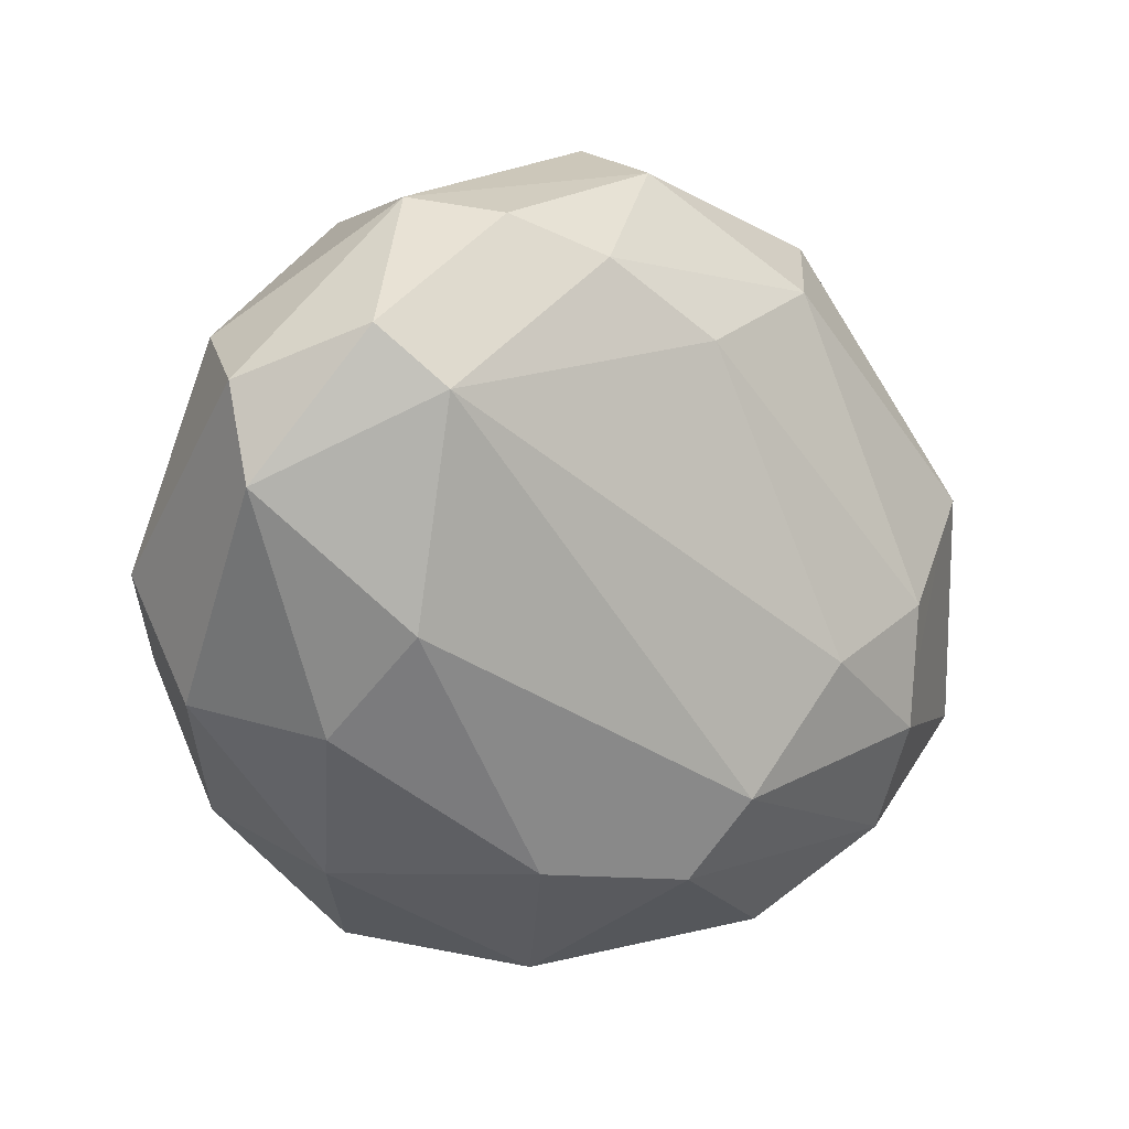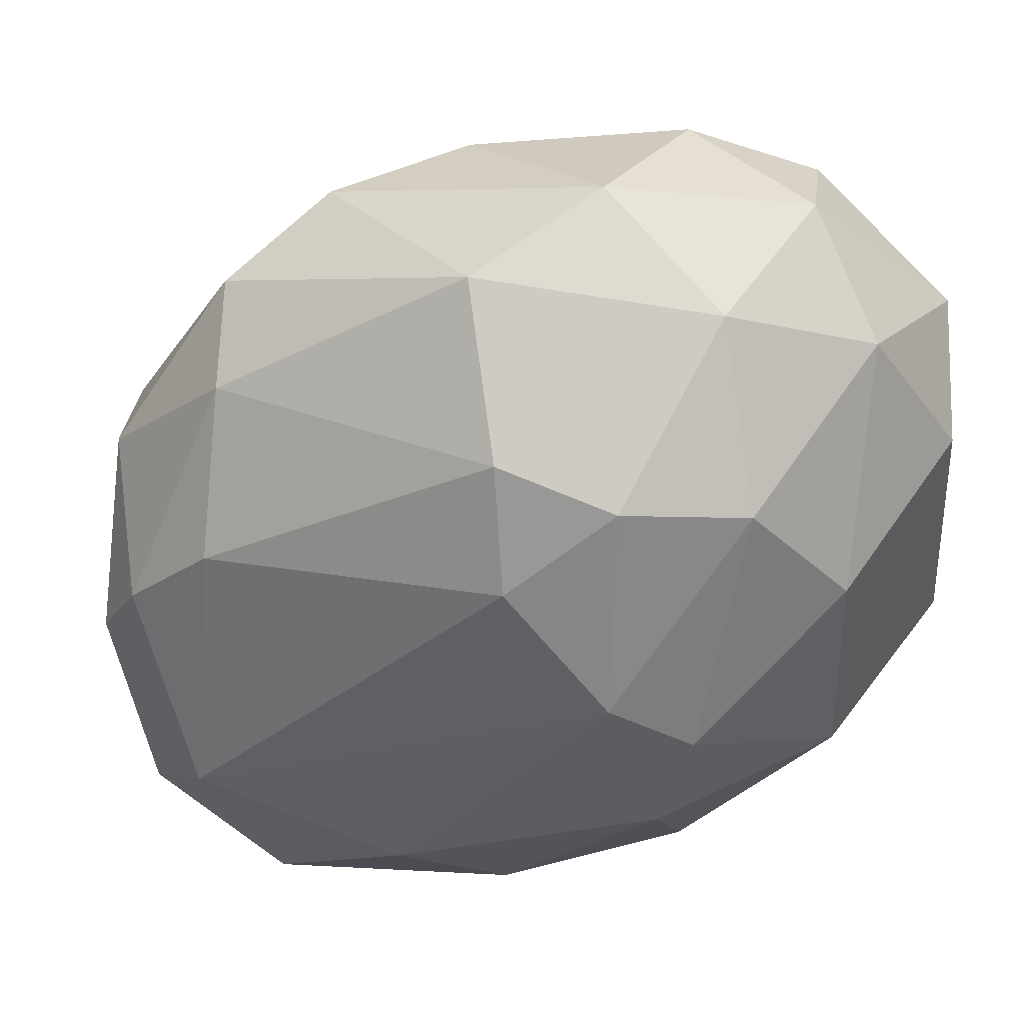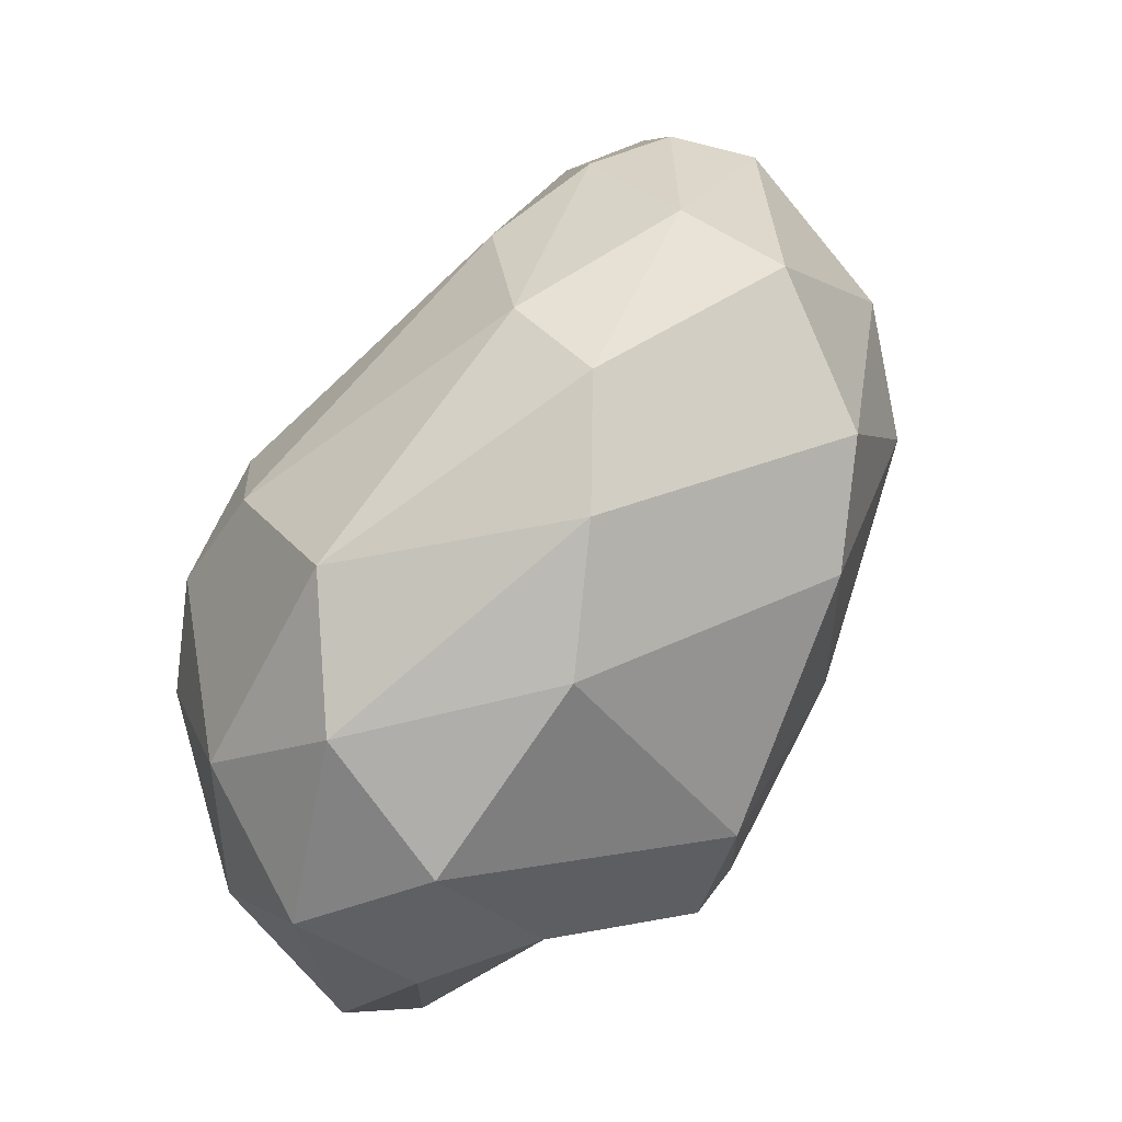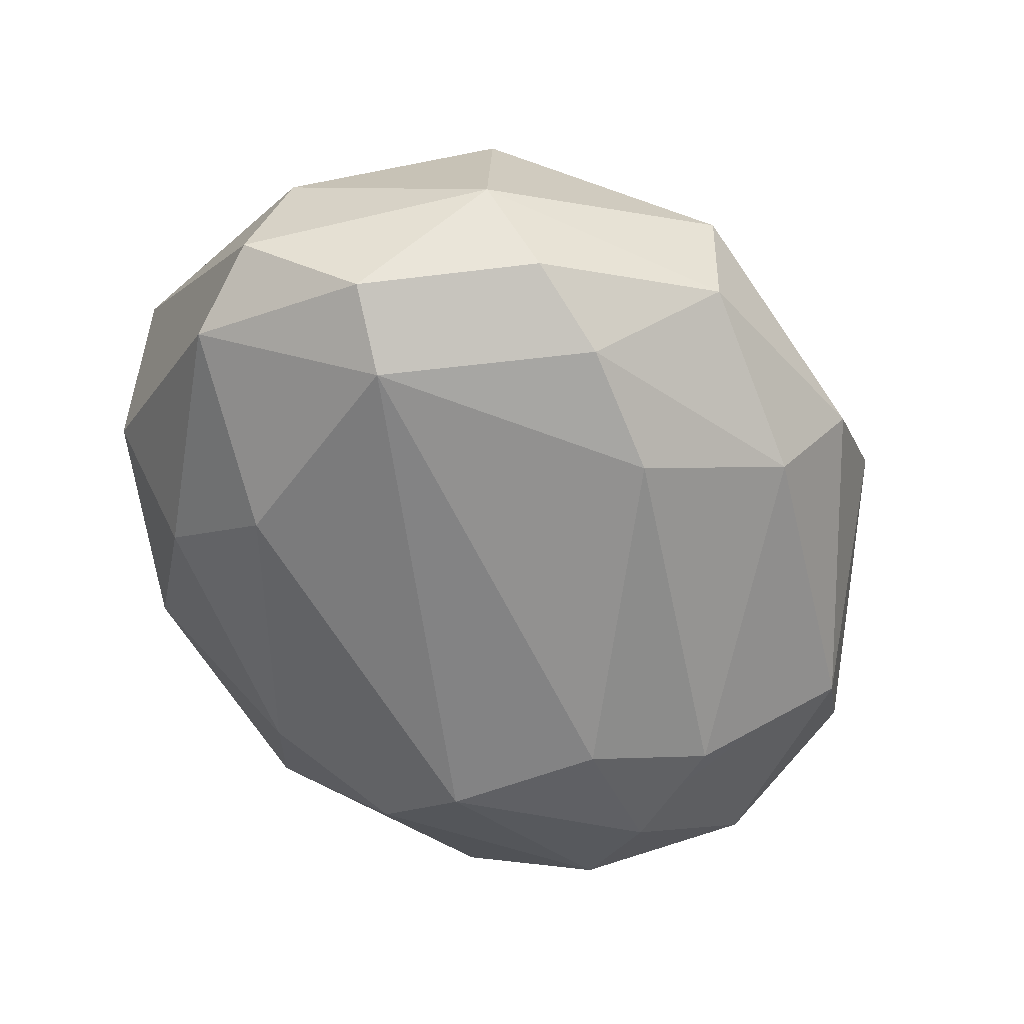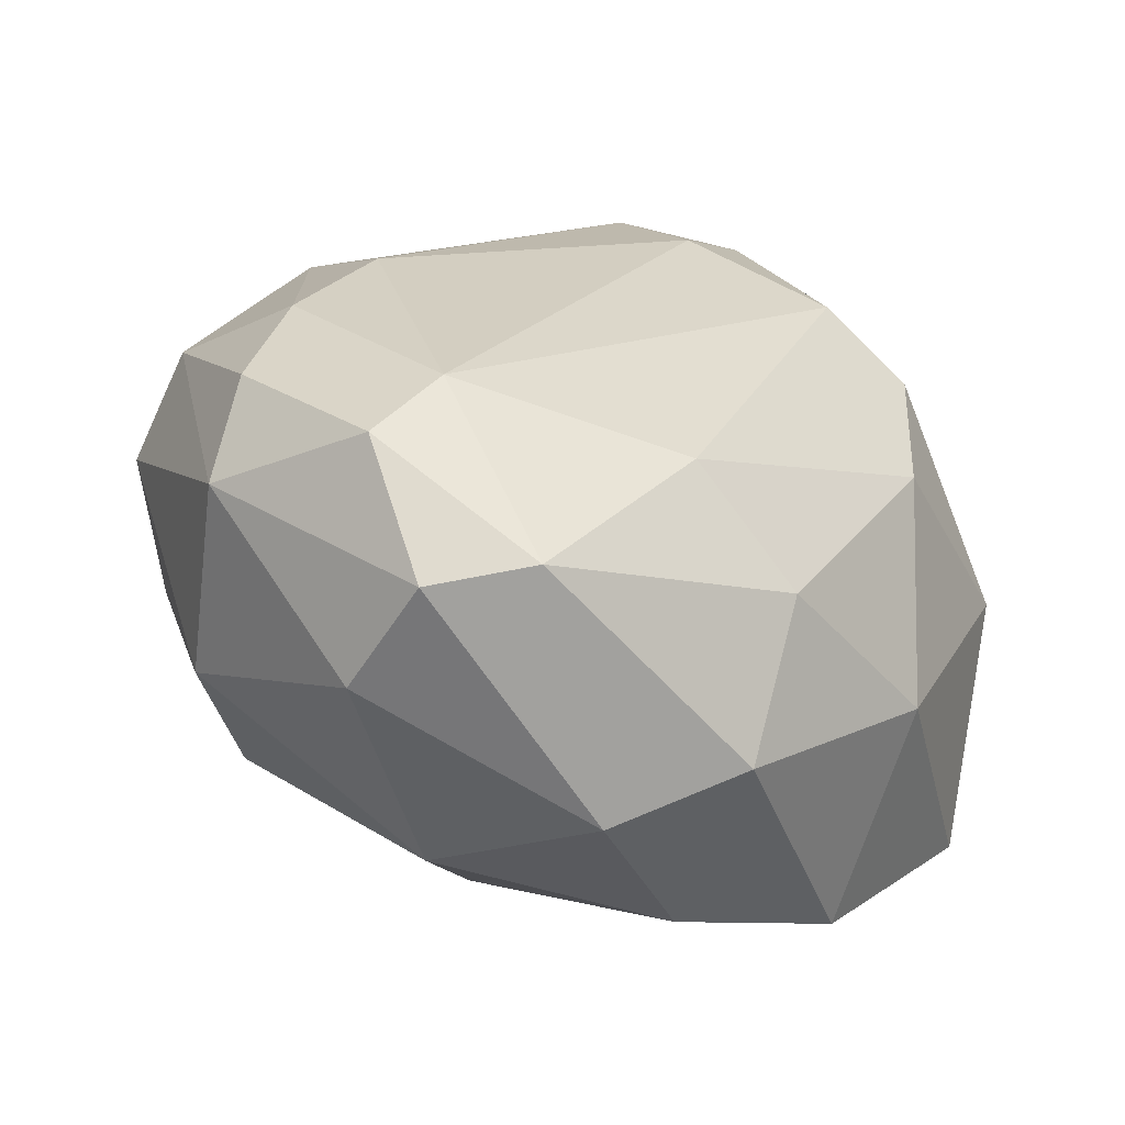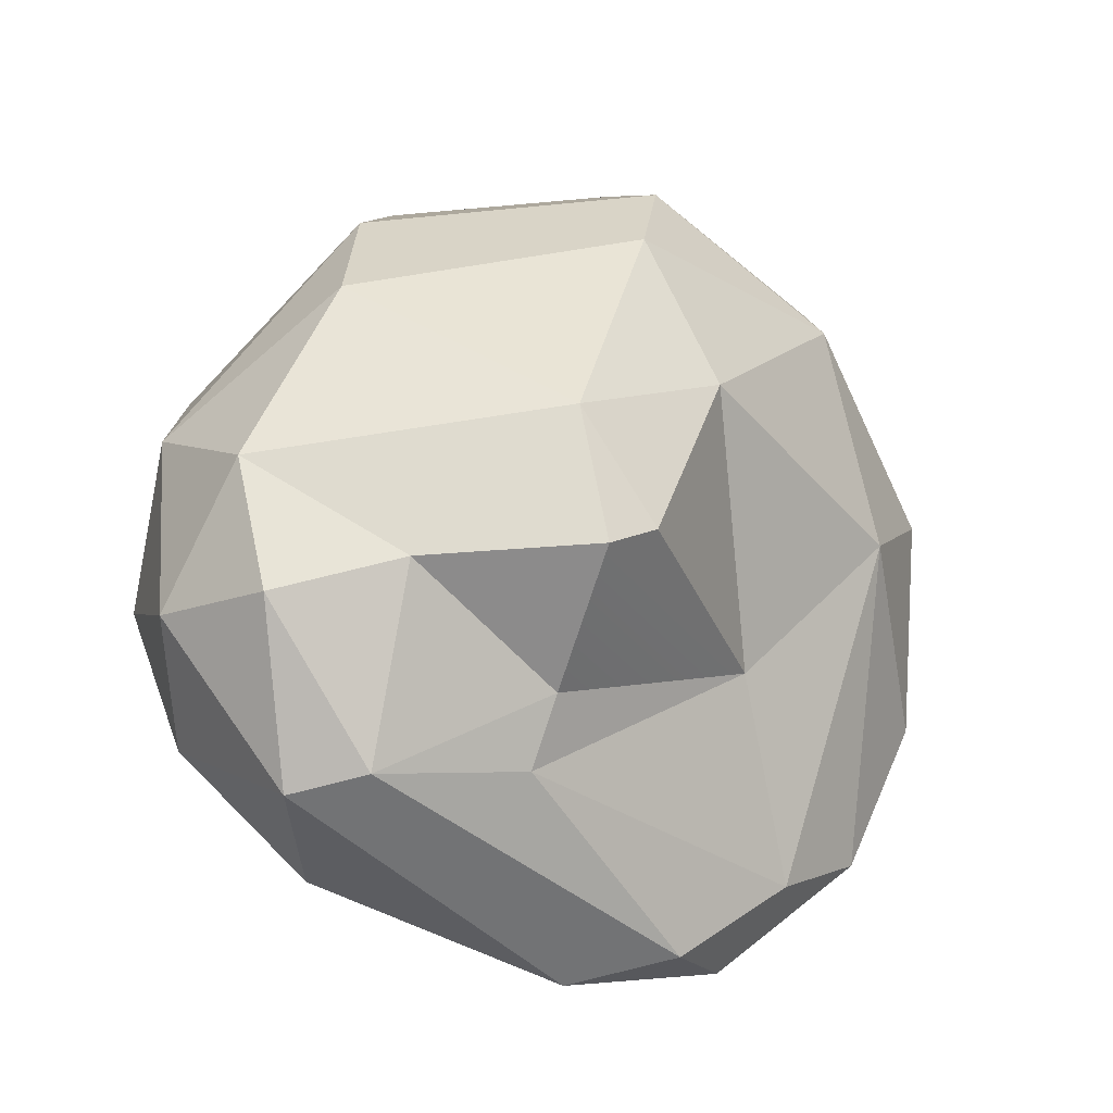
<metadata>
{"format":"obj","ext":"obj","renderer":"f3d","projection":"perspective","resolution":1024,"background":"white","views":[{"elev":57.1,"azim":89.3,"up":"+Z"},{"elev":65.0,"azim":62.7,"up":"+Y"},{"elev":2.8,"azim":-138.1,"up":"+Z"},{"elev":71.5,"azim":129.9,"up":"+Z"},{"elev":-35.5,"azim":24.8,"up":"+Y"},{"elev":-65.1,"azim":-104.3,"up":"+Z"}]}
</metadata>
<code>
g Sphere
v 0.691 -0.2871 -1.135
v 0.9436 -0.1879 -0.6295
v 0.521 0.4311 -1.175
v 0.7757 0.4416 -0.6913
v 0.6177 -0.4462 0.5833
v 0.1772 -0.3563 1
v 0.7735 0.3943 0.01671
v 0.1895 0.5427 -1.341
v 0.07705 0.3504 -1.343
v 0.5758 -0.5748 -1.062
v 0.691 -0.2871 -1.135
v -0.4574 0.8384 -0.8699
v -0.7783 0.04629 -0.8154
v -0.5378 -0.08861 -1.064
v -0.3957 0.374 -1.089
v 0.9436 -0.1879 -0.6295
v 0.9071 0.232 -0.1739
v 0.7757 0.4416 -0.6913
v 0.9071 0.232 -0.1739
v 0.7735 0.3943 0.01671
v 0.6008 0.7743 -0.4765
v 0.7757 0.4416 -0.6913
v 0.6008 0.7743 -0.4765
v 0.3339 0.8209 -0.9928
v 0.7735 0.3943 0.01671
v 0.4482 0.6356 0.1564
v 0.4672 0.8473 -0.1579
v 0.6008 0.7743 -0.4765
v 0.4672 0.8473 -0.1579
v 0.1727 1.023 -0.614
v 0.3339 0.8209 -0.9928
v 0.1895 0.5427 -1.341
v 0.521 0.4311 -1.175
v 0.3339 0.8209 -0.9928
v 0.1727 1.023 -0.614
v -0.04655 0.9383 -1.014
v -0.1468 0.3051 0.7602
v 0.2134 0.868 0.05967
v 0.4482 0.6356 0.1564
v -0.2266 1.019 -0.09196
v -0.2896 1.046 -0.516
v 0.1727 1.023 -0.614
v -0.04655 0.9383 -1.014
v -0.2557 0.701 -1.173
v 0.1895 0.5427 -1.341
v -0.2896 1.046 -0.516
v -0.4574 0.8384 -0.8699
v -0.04655 0.9383 -1.014
v 0.07705 0.3504 -1.343
v -0.1044 -0.06871 -1.061
v 0.07829 -0.04825 -1.156
v -0.1468 0.3051 0.7602
v -0.4685 0.5651 0.5485
v 0.2134 0.868 0.05967
v -0.2557 0.701 -1.173
v -0.3957 0.374 -1.089
v 0.07705 0.3504 -1.343
v -0.2266 1.019 -0.09196
v -0.8198 0.6719 0.03341
v -0.2896 1.046 -0.516
v -0.2896 1.046 -0.516
v -0.7738 0.6825 -0.3715
v -0.4574 0.8384 -0.8699
v -0.4685 0.5651 0.5485
v -0.7479 0.5833 0.3908
v -0.2266 1.019 -0.09196
v -0.2578 0.03555 0.9618
v -0.6668 0.1473 0.8078
v -0.4685 0.5651 0.5485
v -0.7738 0.6825 -0.3715
v -0.7783 0.04629 -0.8154
v -0.4574 0.8384 -0.8699
v -0.8743 -0.02448 0.6627
v -1.04 -0.1151 0.2316
v -0.8198 0.6719 0.03341
v -0.7479 0.5833 0.3908
v -0.6668 0.1473 0.8078
v -0.8743 -0.02448 0.6627
v -0.7479 0.5833 0.3908
v -1.04 -0.1151 0.2316
v -1.017 -0.07618 -0.1294
v -0.7738 0.6825 -0.3715
v -0.8198 0.6719 0.03341
v -0.2578 0.03555 0.9618
v 0.1772 -0.3563 1
v 0.04146 -0.5395 1.091
v -0.3287 -0.2194 1.051
v -0.5378 -0.08861 -1.064
v -0.7783 0.04629 -0.8154
v -0.5563 -0.2104 -0.9569
v -1.017 -0.07618 -0.1294
v -0.7778 -0.3374 -0.4423
v -0.7783 0.04629 -0.8154
v -0.5563 -0.2104 -0.9569
v -0.05207 -0.6028 -0.6037
v -0.5378 -0.08861 -1.064
v -0.1044 -0.06871 -1.061
v -0.3287 -0.2194 1.051
v -0.4209 -0.4805 1.007
v -0.6668 0.1473 0.8078
v -0.6668 0.1473 0.8078
v -0.4209 -0.4805 1.007
v -0.8743 -0.02448 0.6627
v -0.8743 -0.02448 0.6627
v -0.6822 -0.684 0.599
v -1.04 -0.1151 0.2316
v -0.4209 -0.4805 1.007
v -0.6822 -0.684 0.599
v -0.8743 -0.02448 0.6627
v -0.6822 -0.684 0.599
v -0.7671 -0.688 0.214
v -1.04 -0.1151 0.2316
v -1.04 -0.1151 0.2316
v -0.7671 -0.688 0.214
v -1.017 -0.07618 -0.1294
v -0.7778 -0.3374 -0.4423
v -0.05207 -0.6028 -0.6037
v -0.5563 -0.2104 -0.9569
v -0.05207 -0.6028 -0.6037
v 0.07829 -0.04825 -1.156
v -0.1044 -0.06871 -1.061
v -0.7778 -0.3374 -0.4423
v -0.7671 -0.688 0.214
v -0.32 -0.951 -0.1612
v -0.4209 -0.4805 1.007
v -0.1603 -0.9764 0.7779
v -0.6822 -0.684 0.599
v 0.2617 -1.205 0.324
v 0.5815 -1.058 0.2015
v 0.4966 -1.077 -0.5307
v 0.2408 -1.207 -0.1341
v -0.4209 -0.4805 1.007
v 0.04146 -0.5395 1.091
v 0.1102 -0.8952 0.9569
v -0.32 -0.951 -0.1612
v 0.4643 -0.8557 -0.7785
v -0.05207 -0.6028 -0.6037
v -0.32 -0.951 -0.1612
v 0.2408 -1.207 -0.1341
v 0.4966 -1.077 -0.5307
v -0.32 -0.951 -0.1612
v 0.4966 -1.077 -0.5307
v 0.4643 -0.8557 -0.7785
v 0.1102 -0.8952 0.9569
v 0.04146 -0.5395 1.091
v 0.3617 -0.8487 0.8631
v -0.1603 -0.9764 0.7779
v 0.1102 -0.8952 0.9569
v 0.2617 -1.205 0.324
v 0.1102 -0.8952 0.9569
v 0.3617 -0.8487 0.8631
v 0.5815 -1.058 0.2015
v 0.2617 -1.205 0.324
v 0.4966 -1.077 -0.5307
v 0.7096 -0.7224 -0.8916
v 0.5758 -0.5748 -1.062
v 0.4643 -0.8557 -0.7785
v 0.6177 -0.4462 0.5833
v 0.7735 0.3943 0.01671
v 0.9071 0.232 -0.1739
v 0.9397 -0.154 -0.06799
v 0.3617 -0.8487 0.8631
v 0.1772 -0.3563 1
v 0.6177 -0.4462 0.5833
v 0.3617 -0.8487 0.8631
v 0.6177 -0.4462 0.5833
v 0.7456 -0.6842 0.3037
v 0.5815 -1.058 0.2015
v 0.7456 -0.6842 0.3037
v 0.853 -0.7219 -0.2226
v 0.4966 -1.077 -0.5307
v 0.853 -0.7219 -0.2226
v 0.7096 -0.7224 -0.8916
v 0.7456 -0.6842 0.3037
v 0.6177 -0.4462 0.5833
v 0.9397 -0.154 -0.06799
v 0.7096 -0.7224 -0.8916
v 0.9436 -0.1879 -0.6295
v 0.691 -0.2871 -1.135
v -0.1468 0.3051 0.7602
v 0.1772 -0.3563 1
v -0.2578 0.03555 0.9618
v 0.4643 -0.8557 -0.7785
v 0.5758 -0.5748 -1.062
v 0.07829 -0.04825 -1.156
v 0.9397 -0.154 -0.06799
v 0.9071 0.232 -0.1739
v 0.9436 -0.1879 -0.6295
v 0.521 0.4311 -1.175
v 0.1895 0.5427 -1.341
v 0.691 -0.2871 -1.135
v 0.07705 0.3504 -1.343
v 0.07829 -0.04825 -1.156
v 0.5758 -0.5748 -1.062
v 0.9071 0.232 -0.1739
v 0.6008 0.7743 -0.4765
v 0.7757 0.4416 -0.6913
v 0.1772 -0.3563 1
v 0.4482 0.6356 0.1564
v 0.7735 0.3943 0.01671
v 0.7735 0.3943 0.01671
v 0.4672 0.8473 -0.1579
v 0.6008 0.7743 -0.4765
v 0.7757 0.4416 -0.6913
v 0.3339 0.8209 -0.9928
v 0.521 0.4311 -1.175
v 0.1772 -0.3563 1
v -0.1468 0.3051 0.7602
v 0.4482 0.6356 0.1564
v 0.4482 0.6356 0.1564
v 0.2134 0.868 0.05967
v 0.4672 0.8473 -0.1579
v 0.6008 0.7743 -0.4765
v 0.1727 1.023 -0.614
v 0.3339 0.8209 -0.9928
v 0.4672 0.8473 -0.1579
v -0.2266 1.019 -0.09196
v 0.1727 1.023 -0.614
v 0.2134 0.868 0.05967
v -0.04655 0.9383 -1.014
v 0.1895 0.5427 -1.341
v 0.3339 0.8209 -0.9928
v -0.2896 1.046 -0.516
v -0.04655 0.9383 -1.014
v 0.1727 1.023 -0.614
v -0.2557 0.701 -1.173
v 0.07705 0.3504 -1.343
v 0.1895 0.5427 -1.341
v -0.4574 0.8384 -0.8699
v -0.2557 0.701 -1.173
v -0.04655 0.9383 -1.014
v -0.4685 0.5651 0.5485
v -0.2266 1.019 -0.09196
v 0.2134 0.868 0.05967
v 0.07705 0.3504 -1.343
v -0.3957 0.374 -1.089
v -0.1044 -0.06871 -1.061
v -0.7479 0.5833 0.3908
v -0.8198 0.6719 0.03341
v -0.2266 1.019 -0.09196
v -0.8198 0.6719 0.03341
v -0.7738 0.6825 -0.3715
v -0.2896 1.046 -0.516
v -0.2578 0.03555 0.9618
v -0.4685 0.5651 0.5485
v -0.1468 0.3051 0.7602
v -0.4574 0.8384 -0.8699
v -0.3957 0.374 -1.089
v -0.2557 0.701 -1.173
v -0.6668 0.1473 0.8078
v -0.7479 0.5833 0.3908
v -0.4685 0.5651 0.5485
v -0.3957 0.374 -1.089
v -0.5378 -0.08861 -1.064
v -0.1044 -0.06871 -1.061
v -0.7738 0.6825 -0.3715
v -1.017 -0.07618 -0.1294
v -0.7783 0.04629 -0.8154
v -0.3287 -0.2194 1.051
v -0.6668 0.1473 0.8078
v -0.2578 0.03555 0.9618
v -0.7778 -0.3374 -0.4423
v -0.5563 -0.2104 -0.9569
v -0.7783 0.04629 -0.8154
v -0.7671 -0.688 0.214
v -0.7778 -0.3374 -0.4423
v -1.017 -0.07618 -0.1294
v -0.32 -0.951 -0.1612
v -0.05207 -0.6028 -0.6037
v -0.7778 -0.3374 -0.4423
v -0.6822 -0.684 0.599
v -0.229 -1.126 0.2477
v -0.7671 -0.688 0.214
v -0.7671 -0.688 0.214
v -0.229 -1.126 0.2477
v -0.32 -0.951 -0.1612
v -0.3287 -0.2194 1.051
v 0.04146 -0.5395 1.091
v -0.4209 -0.4805 1.007
v -0.4209 -0.4805 1.007
v 0.1102 -0.8952 0.9569
v -0.1603 -0.9764 0.7779
v -0.1603 -0.9764 0.7779
v -0.229 -1.126 0.2477
v -0.6822 -0.684 0.599
v -0.229 -1.126 0.2477
v 0.2408 -1.207 -0.1341
v -0.32 -0.951 -0.1612
v 0.4643 -0.8557 -0.7785
v 0.07829 -0.04825 -1.156
v -0.05207 -0.6028 -0.6037
v -0.1603 -0.9764 0.7779
v 0.2617 -1.205 0.324
v -0.229 -1.126 0.2477
v -0.229 -1.126 0.2477
v 0.2617 -1.205 0.324
v 0.2408 -1.207 -0.1341
v 0.04146 -0.5395 1.091
v 0.1772 -0.3563 1
v 0.3617 -0.8487 0.8631
v 0.5815 -1.058 0.2015
v 0.853 -0.7219 -0.2226
v 0.4966 -1.077 -0.5307
v 0.3617 -0.8487 0.8631
v 0.7456 -0.6842 0.3037
v 0.5815 -1.058 0.2015
v 0.853 -0.7219 -0.2226
v 0.9436 -0.1879 -0.6295
v 0.7096 -0.7224 -0.8916
v 0.7456 -0.6842 0.3037
v 0.9397 -0.154 -0.06799
v 0.853 -0.7219 -0.2226
v 0.853 -0.7219 -0.2226
v 0.9397 -0.154 -0.06799
v 0.9436 -0.1879 -0.6295
v 0.7096 -0.7224 -0.8916
v 0.691 -0.2871 -1.135
v 0.5758 -0.5748 -1.062
f 1 3 2
f 2 3 4
f 5 7 6
f 8 10 9
f 8 11 10
f 12 14 13
f 12 15 14
f 16 18 17
f 19 21 20
f 22 24 23
f 25 27 26
f 28 30 29
f 31 33 32
f 34 36 35
f 37 39 38
f 40 42 41
f 43 45 44
f 46 48 47
f 49 51 50
f 52 54 53
f 55 57 56
f 58 60 59
f 61 63 62
f 64 66 65
f 67 69 68
f 70 72 71
f 73 75 74
f 73 76 75
f 77 79 78
f 80 82 81
f 80 83 82
f 84 86 85
f 84 87 86
f 88 90 89
f 91 93 92
f 94 96 95
f 96 97 95
f 98 100 99
f 101 103 102
f 104 106 105
f 107 109 108
f 110 112 111
f 113 115 114
f 116 118 117
f 119 121 120
f 122 124 123
f 125 127 126
f 128 130 129
f 128 131 130
f 132 134 133
f 135 137 136
f 138 140 139
f 141 143 142
f 144 146 145
f 147 149 148
f 150 152 151
f 150 153 152
f 154 156 155
f 154 157 156
f 158 160 159
f 158 161 160
f 162 164 163
f 165 167 166
f 168 170 169
f 171 173 172
f 174 176 175
f 177 179 178
f 180 182 181
f 183 185 184
f 186 188 187
f 189 191 190
f 192 194 193
f 195 197 196
f 198 200 199
f 201 203 202
f 204 206 205
f 207 209 208
f 210 212 211
f 213 215 214
f 216 218 217
f 219 216 217
f 220 222 221
f 223 225 224
f 226 228 227
f 229 231 230
f 232 234 233
f 235 237 236
f 238 240 239
f 241 243 242
f 244 246 245
f 247 249 248
f 250 252 251
f 253 255 254
f 256 258 257
f 259 261 260
f 262 264 263
f 265 267 266
f 268 270 269
f 271 273 272
f 274 276 275
f 277 279 278
f 280 282 281
f 283 285 284
f 286 288 287
f 289 291 290
f 292 294 293
f 295 297 296
f 298 300 299
f 301 303 302
f 304 306 305
f 307 309 308
f 310 312 311
f 313 315 314
f 316 318 317

</code>
